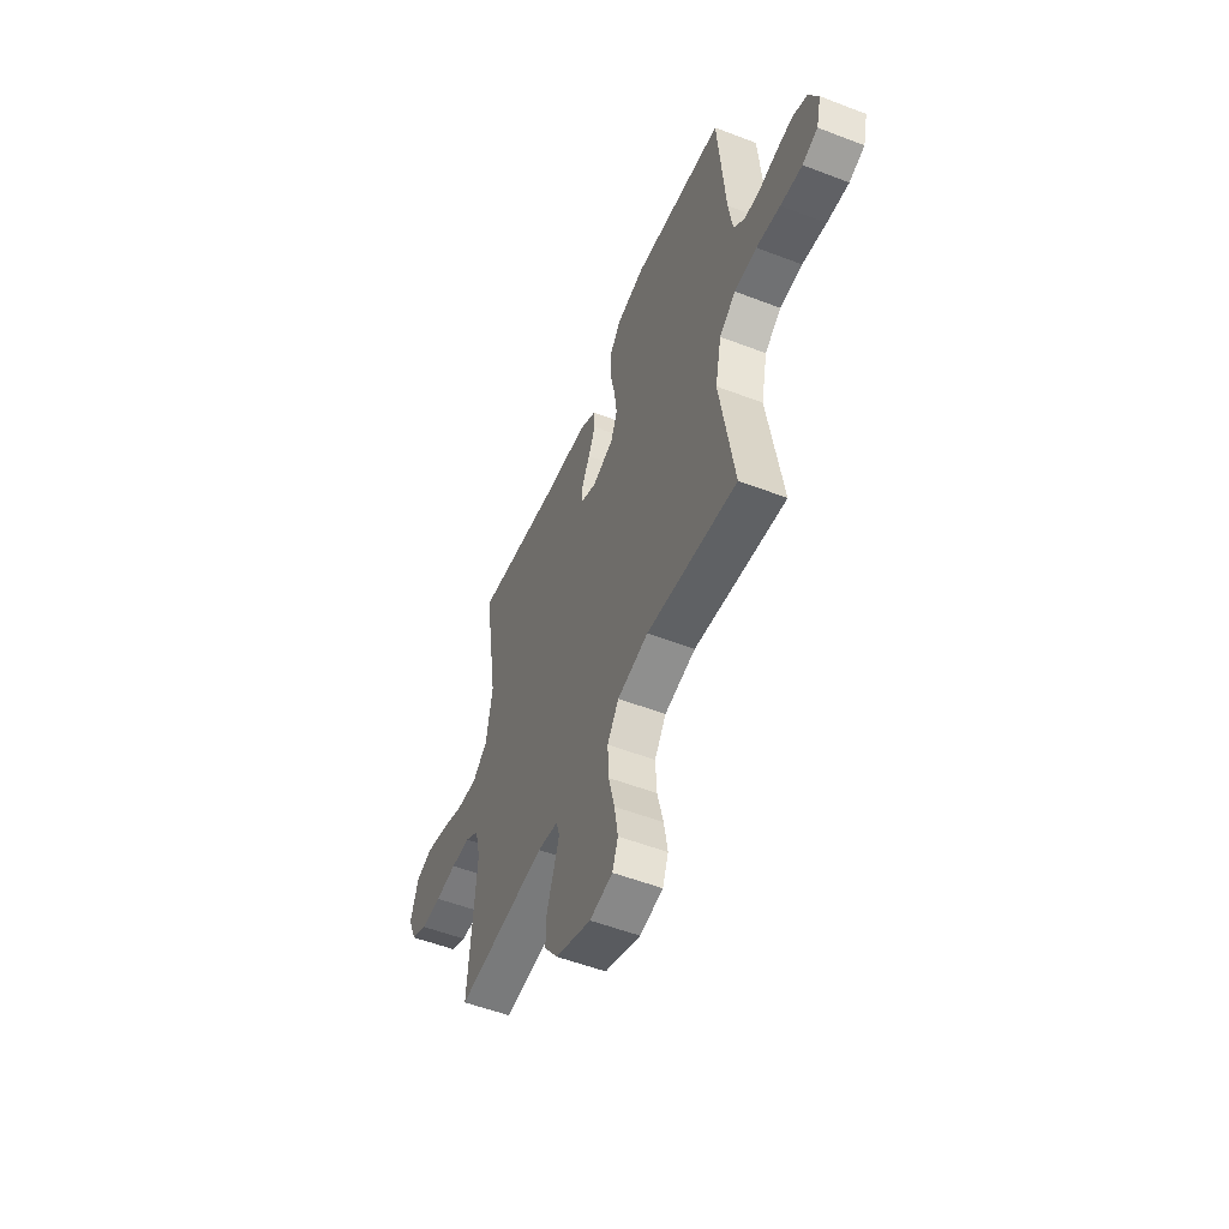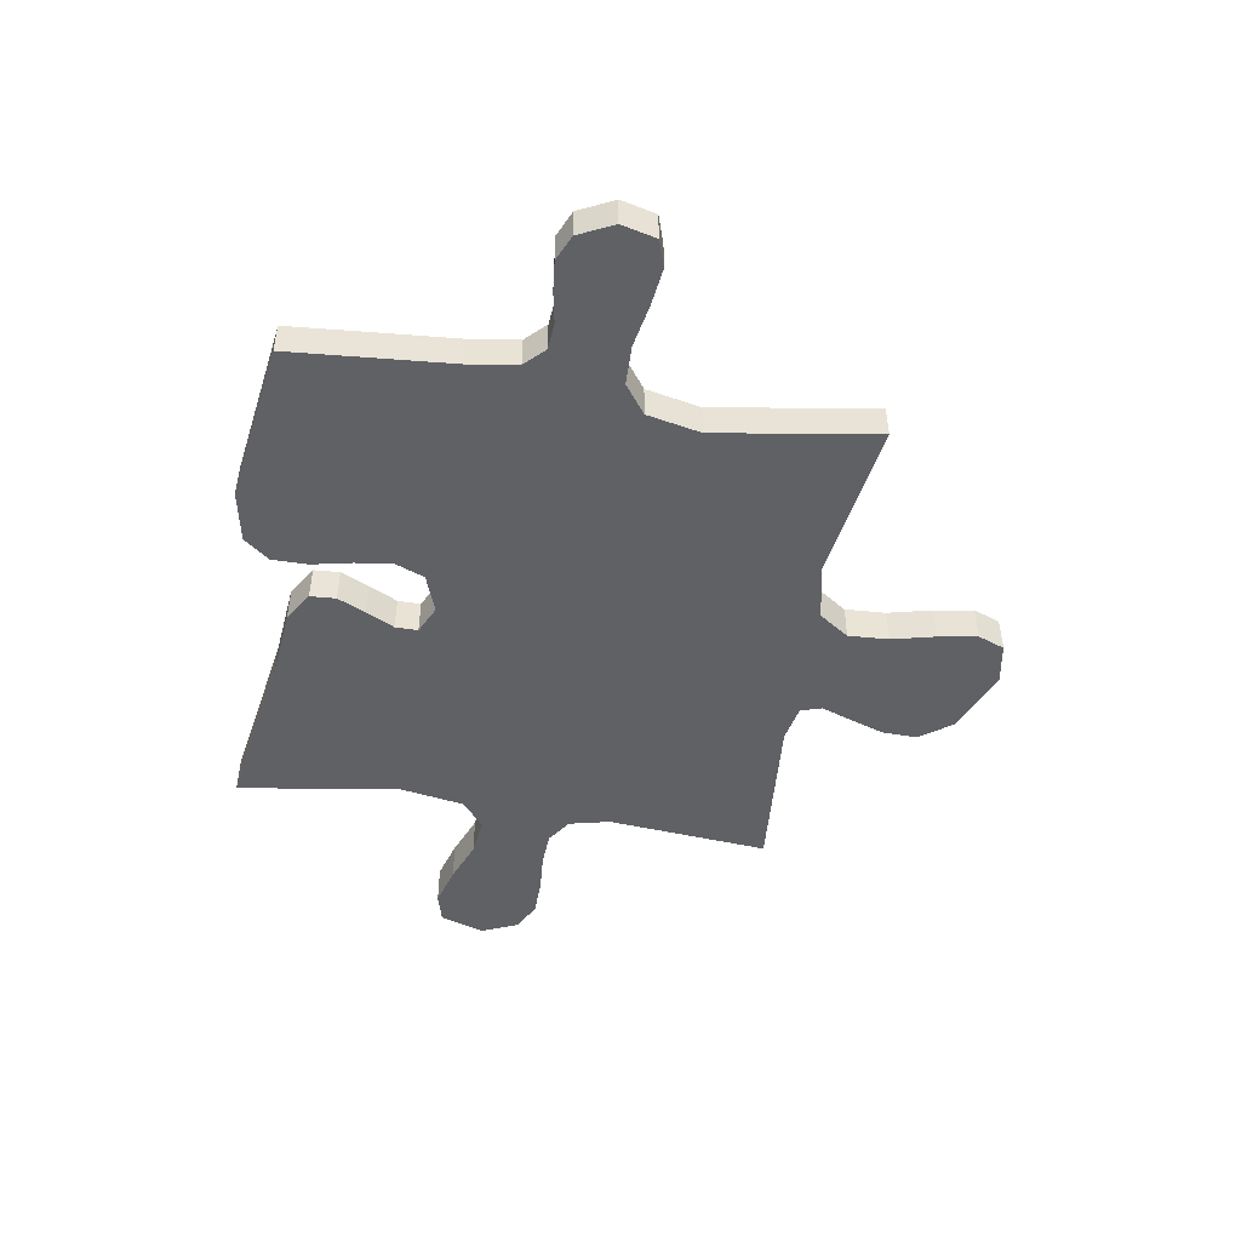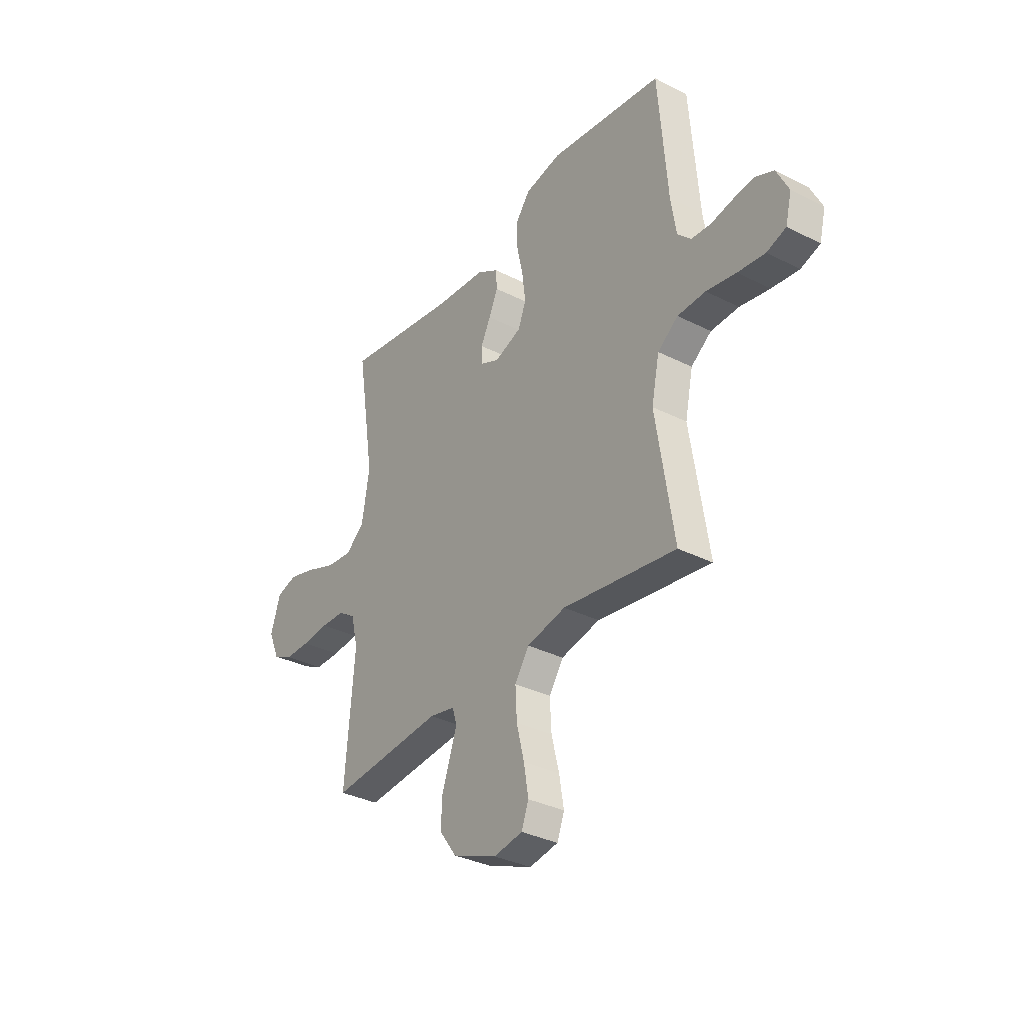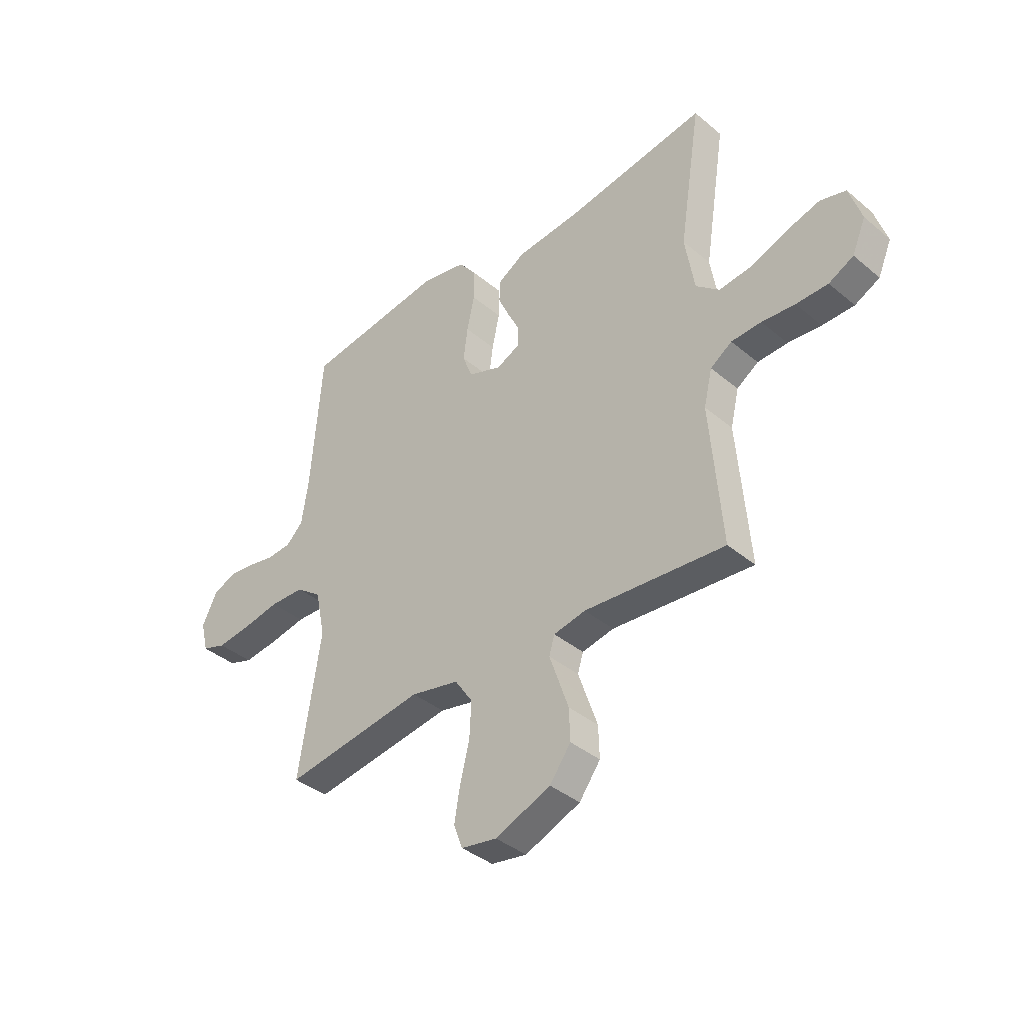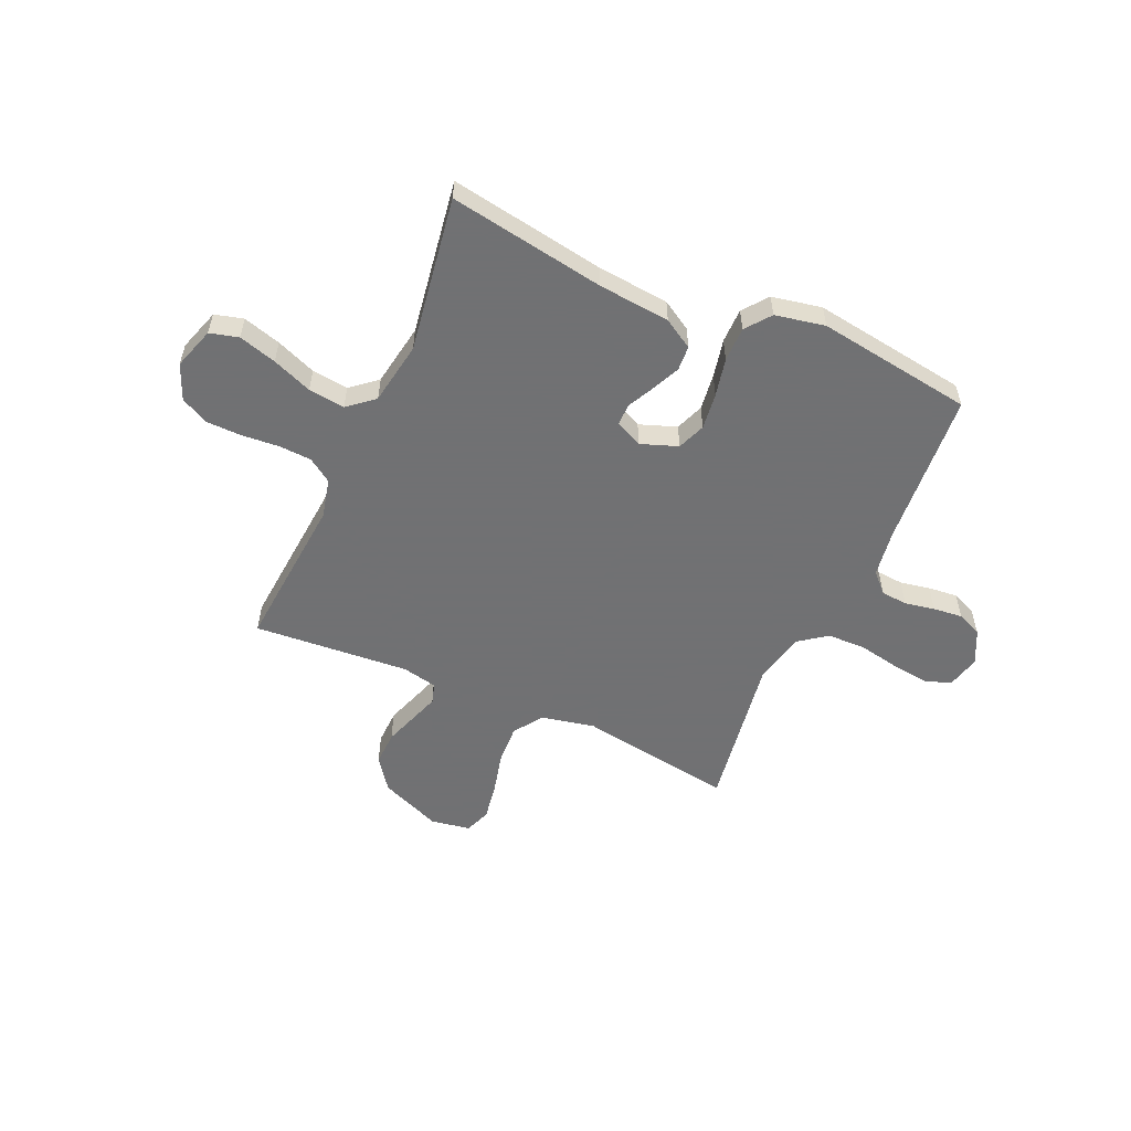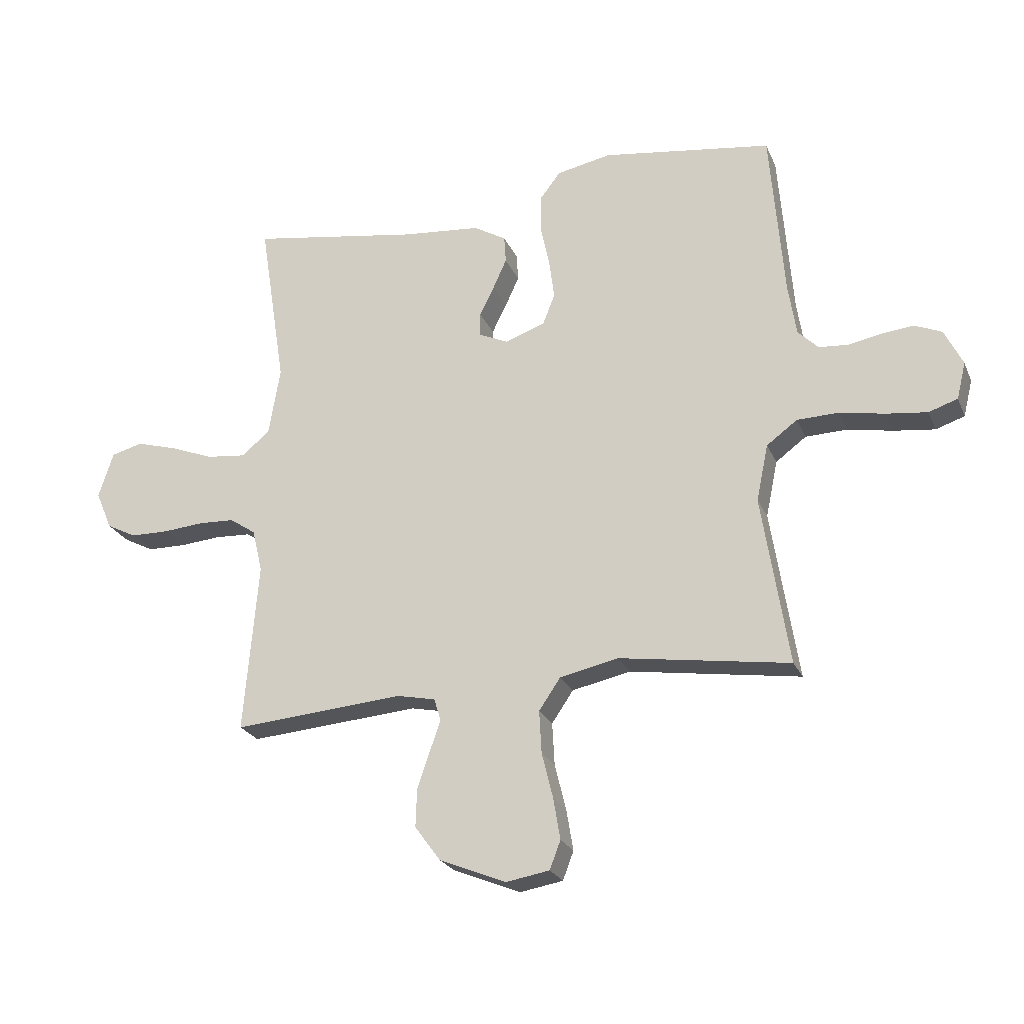
<metadata>
{"format":"obj","ext":"obj","renderer":"f3d","projection":"perspective","resolution":1024,"background":"white","views":[{"elev":-53.6,"azim":67.7,"up":"+Z"},{"elev":-48.4,"azim":80.5,"up":"+Y"},{"elev":-33.9,"azim":55.5,"up":"+Z"},{"elev":-38.5,"azim":-136.4,"up":"+Z"},{"elev":-55.3,"azim":-24.1,"up":"+Y"},{"elev":-23.9,"azim":19.3,"up":"+Z"}]}
</metadata>
<code>
v 0.5 0.07 -0.5
v 0.2 0.07 -0.455
v 0.097 0.07 -0.477
v 0.059 0.07 -0.533
v 0.063 0.07 -0.608
v 0.083 0.07 -0.689
v 0.095 0.07 -0.761
v 0.076 0.07 -0.811
v 0 0.07 -0.824
v -0.118 0.07 -0.776
v -0.163 0.07 -0.715
v -0.161 0.07 -0.648
v -0.139 0.07 -0.584
v -0.12 0.07 -0.529
v -0.132 0.07 -0.49
v -0.2 0.07 -0.476
v -0.5 0.07 -0.5
v -0.475 0.07 -0.2
v -0.493 0.07 -0.124
v -0.539 0.07 -0.093
v -0.603 0.07 -0.09
v -0.674 0.07 -0.096
v -0.742 0.07 -0.095
v -0.795 0.07 -0.068
v -0.824 0.07 0
v -0.798 0.07 0.081
v -0.743 0.07 0.096
v -0.67 0.07 0.075
v -0.593 0.07 0.045
v -0.523 0.07 0.037
v -0.473 0.07 0.079
v -0.453 0.07 0.2
v -0.5 0.07 0.5
v -0.2 0.07 0.451
v -0.062 0.07 0.438
v -0.005 0.07 0.404
v -0.002 0.07 0.356
v -0.026 0.07 0.303
v -0.052 0.07 0.251
v -0.052 0.07 0.209
v 0 0.07 0.185
v 0.071 0.07 0.211
v 0.092 0.07 0.265
v 0.083 0.07 0.335
v 0.067 0.07 0.409
v 0.067 0.07 0.476
v 0.104 0.07 0.524
v 0.2 0.07 0.543
v 0.5 0.07 0.5
v 0.524 0.07 0.2
v 0.538 0.07 0.109
v 0.574 0.07 0.073
v 0.625 0.07 0.069
v 0.683 0.07 0.08
v 0.74 0.07 0.086
v 0.788 0.07 0.065
v 0.82 0.07 0
v 0.804 0.07 -0.065
v 0.753 0.07 -0.082
v 0.681 0.07 -0.073
v 0.602 0.07 -0.058
v 0.528 0.07 -0.06
v 0.474 0.07 -0.1
v 0.453 0.07 -0.2
v 0.5 0 -0.5
v 0.2 0 -0.455
v 0.097 0 -0.477
v 0.059 0 -0.533
v 0.063 0 -0.608
v 0.083 0 -0.689
v 0.095 0 -0.761
v 0.076 0 -0.811
v 0 0 -0.824
v -0.118 0 -0.776
v -0.163 0 -0.715
v -0.161 0 -0.648
v -0.139 0 -0.584
v -0.12 0 -0.529
v -0.132 0 -0.49
v -0.2 0 -0.476
v -0.5 0 -0.5
v -0.475 0 -0.2
v -0.493 0 -0.124
v -0.539 0 -0.093
v -0.603 0 -0.09
v -0.674 0 -0.096
v -0.742 0 -0.095
v -0.795 0 -0.068
v -0.824 0 0
v -0.798 0 0.081
v -0.743 0 0.096
v -0.67 0 0.075
v -0.593 0 0.045
v -0.523 0 0.037
v -0.473 0 0.079
v -0.453 0 0.2
v -0.5 0 0.5
v -0.2 0 0.451
v -0.062 0 0.438
v -0.005 0 0.404
v -0.002 0 0.356
v -0.026 0 0.303
v -0.052 0 0.251
v -0.052 0 0.209
v 0 0 0.185
v 0.071 0 0.211
v 0.092 0 0.265
v 0.083 0 0.335
v 0.067 0 0.409
v 0.067 0 0.476
v 0.104 0 0.524
v 0.2 0 0.543
v 0.5 0 0.5
v 0.524 0 0.2
v 0.538 0 0.109
v 0.574 0 0.073
v 0.625 0 0.069
v 0.683 0 0.08
v 0.74 0 0.086
v 0.788 0 0.065
v 0.82 0 0
v 0.804 0 -0.065
v 0.753 0 -0.082
v 0.681 0 -0.073
v 0.602 0 -0.058
v 0.528 0 -0.06
v 0.474 0 -0.1
v 0.453 0 -0.2
f 58 59 60 61
f 56 57 58 61
f 56 61 62
f 53 54 55 56
f 53 56 62
f 52 53 62 63
f 47 48 49 50
f 47 50 51
f 44 45 46 47
f 43 44 47 51
f 42 43 51 52
f 36 37 38 39
f 34 35 36 39
f 32 33 34 39
f 31 32 39 40
f 30 31 40 41
f 26 27 28 29
f 24 25 26 29
f 24 29 30
f 21 22 23 24
f 20 21 24 30
f 19 20 30 41
f 16 17 18
f 15 16 18 19
f 11 12 13 14
f 9 10 11 14
f 9 14 15
f 8 9 15
f 5 6 7 8
f 5 8 15
f 4 5 15 19
f 64 1 2
f 63 64 2 3
f 42 52 63 3
f 19 41 42
f 3 4 19 42
f 125 124 123 122
f 125 122 121 120
f 126 125 120
f 120 119 118 117
f 126 120 117
f 127 126 117 116
f 114 113 112 111
f 115 114 111
f 111 110 109 108
f 115 111 108 107
f 116 115 107 106
f 103 102 101 100
f 103 100 99 98
f 103 98 97 96
f 104 103 96 95
f 105 104 95 94
f 93 92 91 90
f 93 90 89 88
f 94 93 88
f 88 87 86 85
f 94 88 85 84
f 105 94 84 83
f 82 81 80
f 83 82 80 79
f 78 77 76 75
f 78 75 74 73
f 79 78 73
f 79 73 72
f 72 71 70 69
f 79 72 69
f 83 79 69 68
f 66 65 128
f 67 66 128 127
f 67 127 116 106
f 106 105 83
f 106 83 68 67
f 1 65 66 2
f 2 66 67 3
f 3 67 68 4
f 4 68 69 5
f 5 69 70 6
f 6 70 71 7
f 7 71 72 8
f 8 72 73 9
f 9 73 74 10
f 10 74 75 11
f 11 75 76 12
f 12 76 77 13
f 13 77 78 14
f 14 78 79 15
f 15 79 80 16
f 16 80 81 17
f 17 81 82 18
f 18 82 83 19
f 19 83 84 20
f 20 84 85 21
f 21 85 86 22
f 22 86 87 23
f 23 87 88 24
f 24 88 89 25
f 25 89 90 26
f 26 90 91 27
f 27 91 92 28
f 28 92 93 29
f 29 93 94 30
f 30 94 95 31
f 31 95 96 32
f 32 96 97 33
f 33 97 98 34
f 34 98 99 35
f 35 99 100 36
f 36 100 101 37
f 37 101 102 38
f 38 102 103 39
f 39 103 104 40
f 40 104 105 41
f 41 105 106 42
f 42 106 107 43
f 43 107 108 44
f 44 108 109 45
f 45 109 110 46
f 46 110 111 47
f 47 111 112 48
f 48 112 113 49
f 49 113 114 50
f 50 114 115 51
f 51 115 116 52
f 52 116 117 53
f 53 117 118 54
f 54 118 119 55
f 55 119 120 56
f 56 120 121 57
f 57 121 122 58
f 58 122 123 59
f 59 123 124 60
f 60 124 125 61
f 61 125 126 62
f 62 126 127 63
f 63 127 128 64
f 64 128 65 1

</code>
